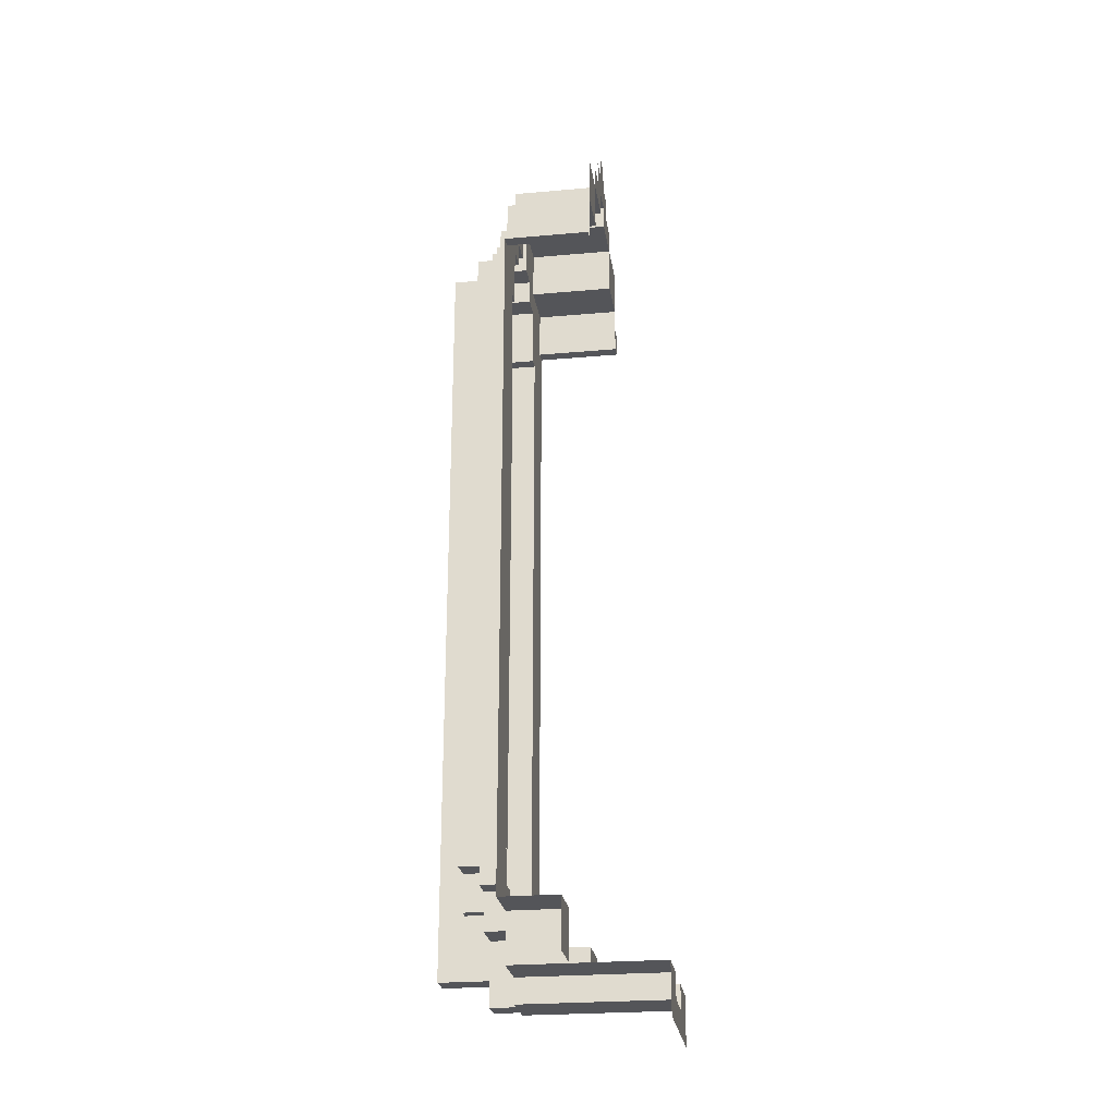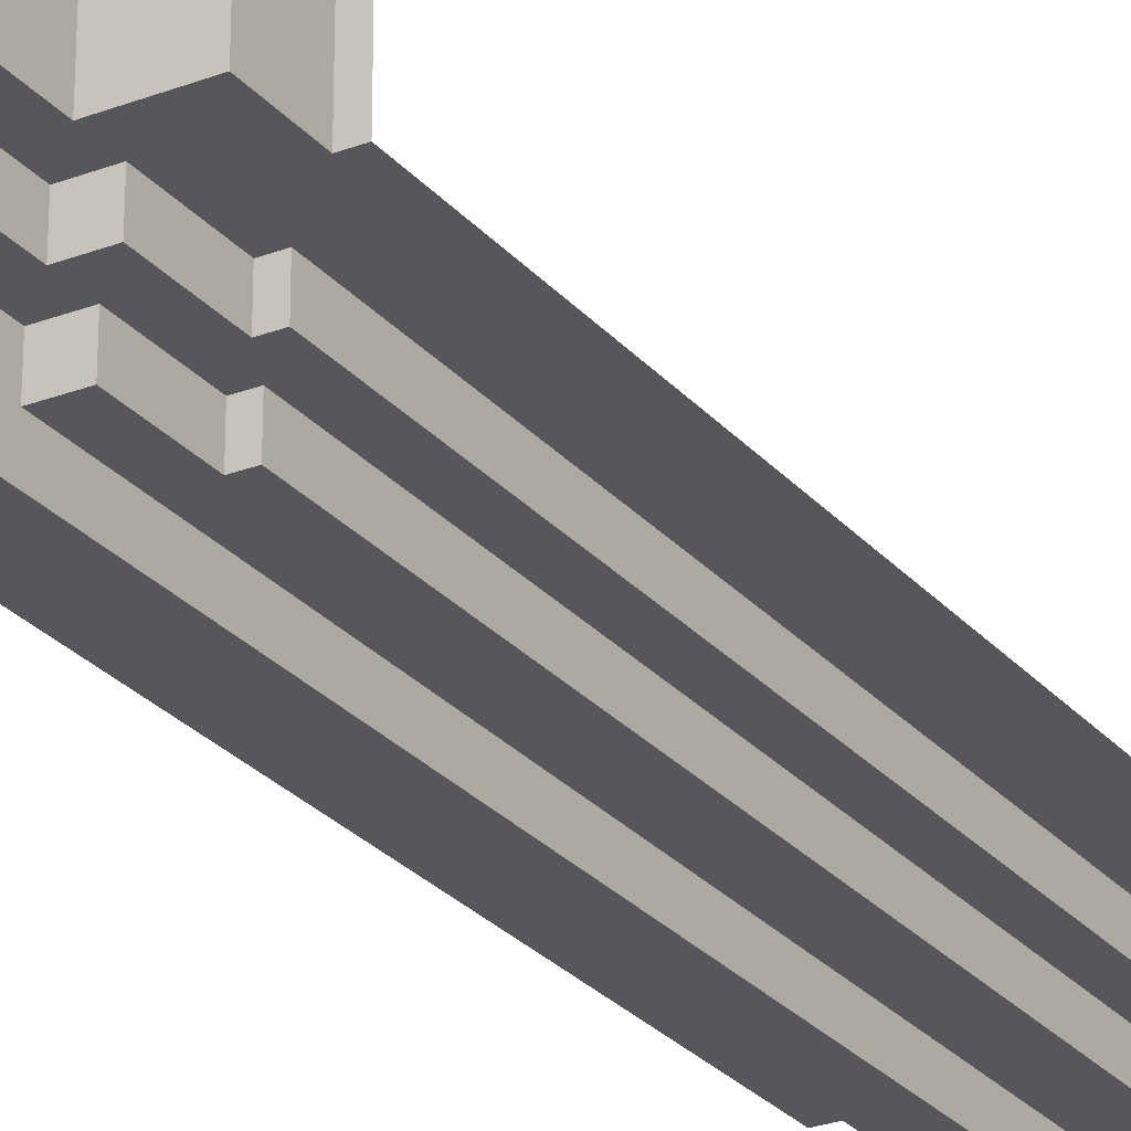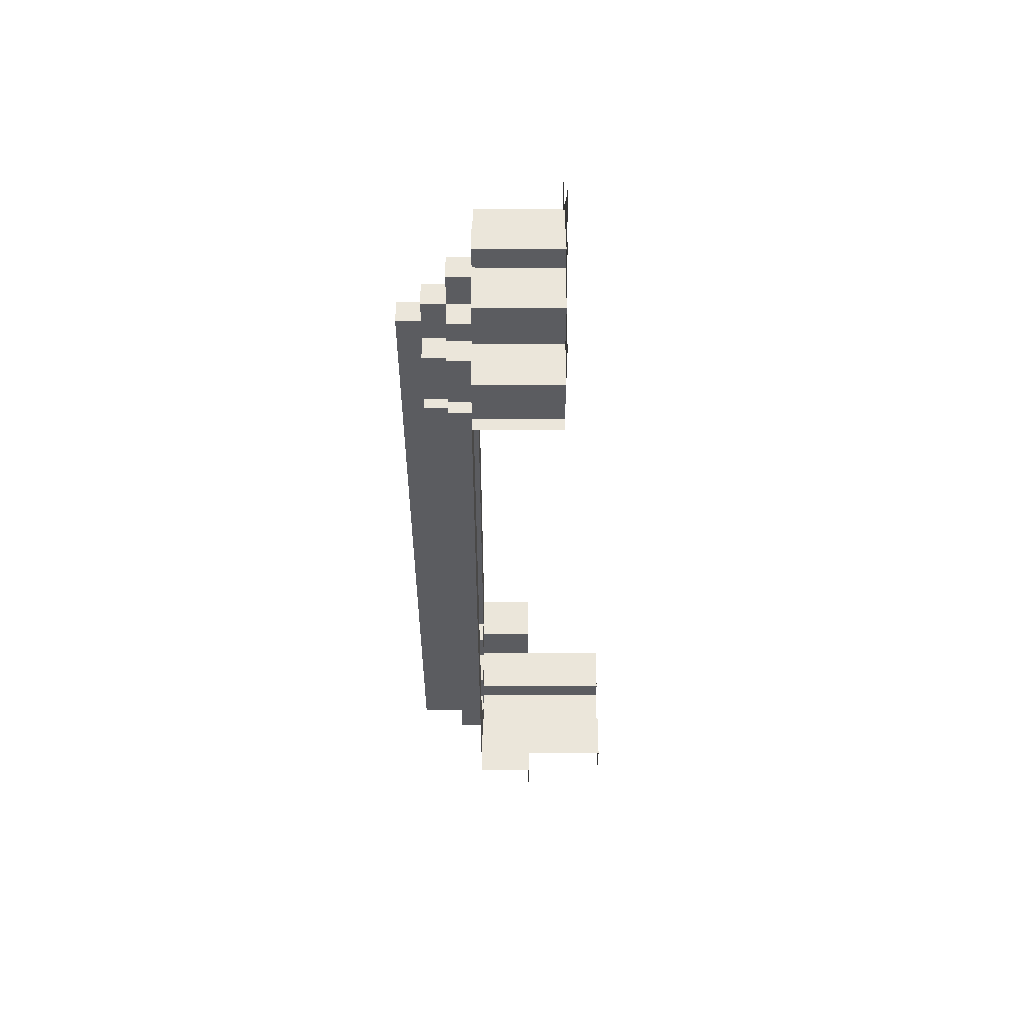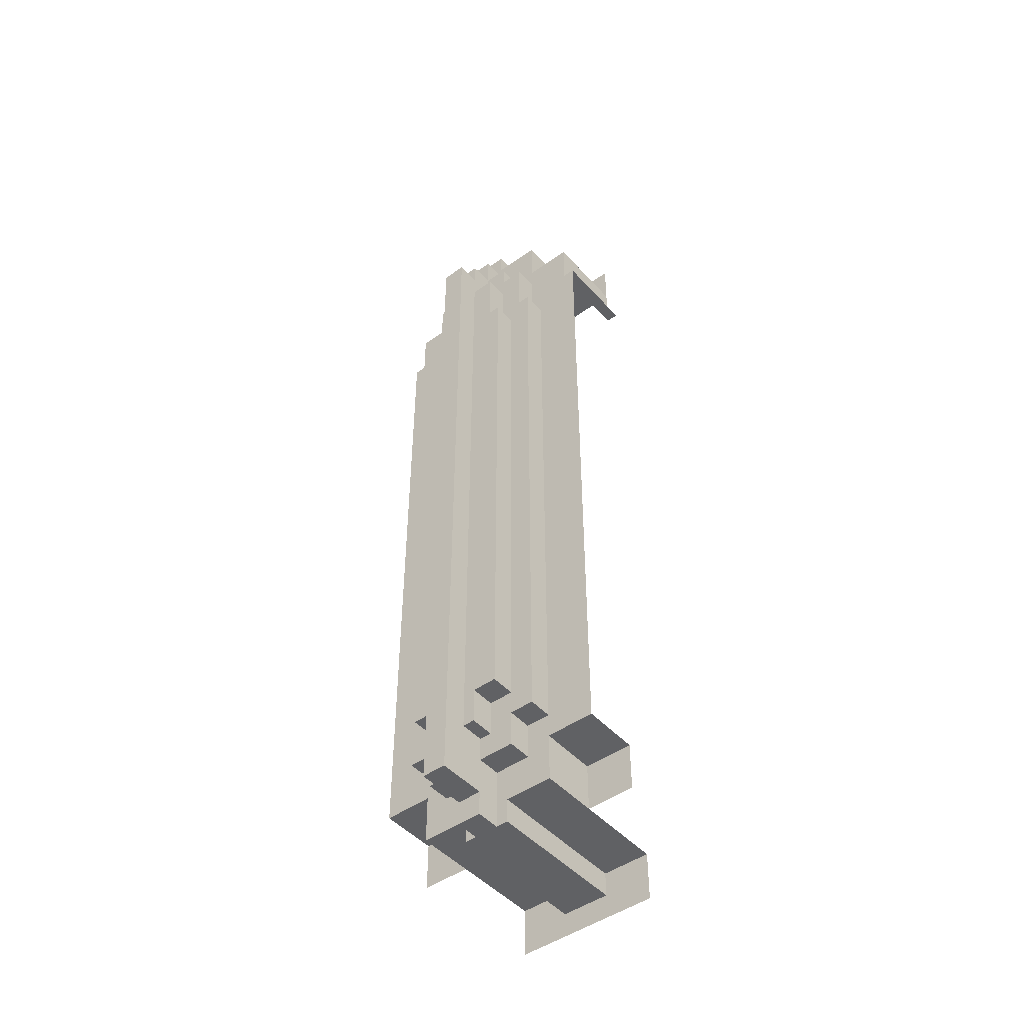
<metadata>
{"format":"obj","ext":"obj","renderer":"f3d","projection":"perspective","resolution":1024,"background":"white","views":[{"elev":-24.7,"azim":98.3,"up":"+Z"},{"elev":-26.4,"azim":30.8,"up":"+Y"},{"elev":54.8,"azim":90.1,"up":"+Z"},{"elev":-46.8,"azim":39.2,"up":"+Z"}]}
</metadata>
<code>
g Ship_red_Low
v -1.505 -2.987 21.89
v -1.505 -3.987 21.89
v -2.505 -2.987 21.89
v -2.505 -3.987 21.89
v 1.995 -2.987 18.39
v 1.995 -3.987 18.39
v 1.495 -2.987 18.39
v 1.495 -3.987 18.39
v 0.495 -4.987 19.89
v -0.505 -4.987 19.89
v 0.495 -3.987 19.89
v -0.505 -3.987 19.89
v -2.005 3.013 -10.01
v -4.005 3.013 -10.01
v -2.005 -2.987 -10.01
v -4.005 -2.987 -10.01
v 0.995 -2.987 -7.01
v 0.995 -3.987 -7.01
v 1.995 -2.987 -7.01
v 1.995 -3.987 -7.01
v -0.005001 -4.987 -6.01
v 0.995 -4.987 -6.01
v -0.005001 -3.987 -6.01
v 0.995 -3.987 -6.01
v -2.005 3.013 -10.01
v -2.005 -2.987 -10.01
v -2.005 3.013 -11.01
v -2.005 -2.987 -11.01
v -3.005 -3.987 -7.01
v -1.505 -3.987 -8.51
v -3.005 -3.987 -8.51
v -2.005 -3.987 -7.51
v -1.505 -3.987 -7.51
v -3.005 -3.987 -6.01
v -2.005 -3.987 -6.01
v -4.005 -3.987 -7.01
v -4.005 -3.987 18.39
v -3.005 -3.987 17.39
v -3.505 -3.987 18.39
v -2.505 -3.987 17.39
v -2.505 -3.987 19.89
v -3.505 -3.987 20.89
v -2.505 -3.987 20.89
v -1.505 -3.987 19.89
v -1.505 -3.987 21.89
v -2.505 -3.987 21.89
v 0.495 -4.987 17.39
v -0.505 -4.987 19.89
v 0.495 -4.987 19.89
v -0.505 -4.987 -7.51
v -0.005001 -4.987 -6.01
v -0.005001 -4.987 -7.51
v 0.995 -4.987 17.39
v 0.995 -4.987 -6.01
v -4.005 -2.987 -7.01
v -4.005 -2.987 18.39
v -4.005 -3.987 -7.01
v -4.005 -3.987 18.39
v -1.505 -3.987 21.89
v -1.505 -2.987 21.89
v -1.505 -3.987 23.39
v -1.505 -2.987 23.39
v 1.495 -2.987 20.89
v 1.495 -2.987 18.39
v 1.495 -3.987 20.89
v 1.495 -3.987 18.39
v -2.005 -3.987 -6.01
v -2.005 -4.987 -6.01
v -2.005 -3.987 -7.51
v -2.005 -4.987 -7.51
v -1.505 -3.987 -10.01
v -0.505 -3.987 -10.01
v -1.505 -3.987 -11.01
v -0.505 -3.987 -11.01
v -0.505 -2.987 23.39
v -0.505 -3.987 23.39
v -1.505 -2.987 23.39
v -1.505 -3.987 23.39
v -2.505 -3.987 17.39
v -2.505 -4.987 17.39
v -3.005 -3.987 17.39
v -3.005 -4.987 17.39
v 0.995 -3.987 17.39
v 0.995 -4.987 17.39
v 0.495 -3.987 17.39
v 0.495 -4.987 17.39
v -0.505 -2.987 -11.01
v -1.505 -3.987 -11.01
v -0.505 -3.987 -11.01
v -1.505 -2.987 -11.01
v -2.005 3.013 -11.01
v -2.005 -2.987 -11.01
v -0.005002 -2.987 -11.01
v -0.005002 3.013 -11.01
v -3.005 -4.987 -6.01
v -2.005 -4.987 -6.01
v -3.005 -3.987 -6.01
v -2.005 -3.987 -6.01
v -0.005002 3.013 -11.01
v -0.005002 -2.987 -11.01
v -0.005001 3.013 -10.01
v -0.005001 -2.987 -10.01
v -0.505 -3.987 21.89
v -1.505 -3.987 21.89
v -0.505 -3.987 23.39
v -1.505 -3.987 23.39
v -0.505 -5.987 20.89
v -0.505 -5.987 -10.01
v -1.505 -5.987 20.89
v -1.505 -5.987 -10.01
v -3.005 -2.987 -8.51
v -3.005 -3.987 -8.51
v -1.505 -2.987 -8.51
v -1.505 -3.987 -8.51
v -3.505 -2.987 18.39
v -3.505 -2.987 20.89
v -3.505 -3.987 18.39
v -3.505 -3.987 20.89
v -0.505 -3.987 -10.01
v -0.505 -2.987 -11.01
v -0.505 -3.987 -11.01
v -0.505 -2.987 -8.51
v -0.505 -3.987 -8.51
v -0.505 -5.987 -10.01
v -0.505 -4.987 -7.51
v -0.505 -3.987 -7.51
v -0.505 -5.987 20.89
v -0.505 -4.987 19.89
v -0.505 -4.987 20.89
v -0.505 -3.987 19.89
v -0.505 -3.987 21.89
v -0.505 -4.987 21.89
v 1.995 -3.987 -7.01
v 1.995 -3.987 18.39
v 1.995 -2.987 -7.01
v 1.995 -2.987 18.39
v -0.005001 -3.987 -7.51
v -0.005001 -4.987 -7.51
v -0.005001 -3.987 -6.01
v -0.005001 -4.987 -6.01
v 1.995 -0.6366 -10.01
v 1.995 -2.987 -8.01
v 1.995 -0.6366 -8.01
v 1.995 -2.987 -10.01
v 1.995 -2.987 -10.01
v 1.995 -0.6366 -10.01
v 1.995 3.013 -10.01
v -1.505 -4.987 20.89
v -1.505 -4.987 21.89
v -0.505 -4.987 20.89
v -0.505 -4.987 21.89
v -3.505 -2.987 18.39
v -3.505 -3.987 18.39
v -4.005 -2.987 18.39
v -4.005 -3.987 18.39
v 0.495 -2.987 21.89
v 0.495 -3.987 21.89
v -0.505 -2.987 21.89
v -0.505 -3.987 21.89
v -1.505 -4.987 19.89
v -2.505 -4.987 19.89
v -1.505 -3.987 19.89
v -2.505 -3.987 19.89
v -0.505 -5.987 20.89
v -1.505 -5.987 20.89
v -0.505 -4.987 20.89
v -1.505 -4.987 20.89
v 1.995 3.013 -10.01
v -0.005001 3.013 -10.01
v 1.995 -2.987 -10.01
v -0.005001 -2.987 -10.01
v -2.005 -3.987 -7.51
v -2.005 -4.987 -7.51
v -1.505 -3.987 -7.51
v -1.505 -4.987 -7.51
v -2.505 -2.987 20.89
v -2.505 -2.987 21.89
v -2.505 -3.987 20.89
v -2.505 -3.987 21.89
v 0.495 -3.987 20.89
v -0.505 -3.987 21.89
v 0.495 -3.987 21.89
v -0.505 -3.987 19.89
v 0.495 -3.987 19.89
v 1.495 -3.987 20.89
v 1.495 -3.987 18.39
v 0.495 -3.987 17.39
v 0.995 -3.987 17.39
v 1.995 -3.987 18.39
v 0.995 -3.987 -6.01
v 1.995 -3.987 -7.01
v 0.995 -3.987 -7.01
v -0.005001 -3.987 -7.51
v -0.005001 -3.987 -6.01
v -0.505 -3.987 -8.51
v 0.995 -3.987 -8.51
v -0.505 -3.987 -7.51
v -2.005 3.013 -10.01
v -4.005 3.013 -12.01
v -4.005 3.013 -10.01
v -2.005 3.013 -11.01
v 1.995 3.013 -12.01
v -0.005002 3.013 -11.01
v -0.005001 3.013 -10.01
v 1.995 3.013 -10.01
v -0.505 -2.987 -8.51
v -0.505 -3.987 -8.51
v 0.995 -2.987 -8.51
v 0.995 -3.987 -8.51
v -3.005 -2.987 -7.01
v -3.005 -3.987 -7.01
v -3.005 -2.987 -8.51
v -3.005 -3.987 -8.51
v -0.505 -2.987 21.89
v -0.505 -3.987 21.89
v -0.505 -2.987 23.39
v -0.505 -3.987 23.39
v -3.005 -3.987 -6.01
v -3.005 -3.987 17.39
v -3.005 -4.987 -6.01
v -3.005 -4.987 17.39
v 0.495 -3.987 19.89
v 0.495 -3.987 17.39
v 0.495 -4.987 19.89
v 0.495 -4.987 17.39
v -6.005 -0.6366 -8.01
v -4.005 -0.6366 -8.01
v -6.005 -0.6366 -10.01
v -4.005 -0.6366 -10.01
v -4.005 -2.987 -10.01
v -4.005 -0.6366 -8.01
v -4.005 -2.987 -8.01
v -4.005 -0.6366 -10.01
v -4.005 -2.987 -10.01
v -4.005 3.013 -10.01
v -4.005 -0.6366 -10.01
v 3.995 -2.987 -8.01
v 3.995 -0.6366 -8.01
v 1.995 -2.987 -8.01
v 1.995 -0.6366 -8.01
v -2.505 -2.987 20.89
v -2.505 -3.987 20.89
v -3.505 -2.987 20.89
v -3.505 -3.987 20.89
v 1.495 -2.987 20.89
v 1.495 -3.987 20.89
v 0.495 -2.987 20.89
v 0.495 -3.987 20.89
v -0.505 -4.987 21.89
v -1.505 -4.987 21.89
v -0.505 -3.987 21.89
v -1.505 -3.987 21.89
v -4.005 -2.987 -7.01
v -4.005 -3.987 -7.01
v -3.005 -2.987 -7.01
v -3.005 -3.987 -7.01
v -0.505 -3.987 -7.51
v -0.505 -4.987 -7.51
v -0.005001 -3.987 -7.51
v -0.005001 -4.987 -7.51
v 0.495 -2.987 20.89
v 0.495 -3.987 20.89
v 0.495 -2.987 21.89
v 0.495 -3.987 21.89
v 3.495 -2.987 19.89
v 1.495 -2.987 21.89
v 3.495 -2.987 21.89
v 1.495 -2.987 20.89
v 1.995 -2.987 18.39
v 1.495 -2.987 18.39
v 3.995 -2.987 19.89
v 3.995 -2.987 -8.01
v 1.995 -2.987 -7.01
v 1.995 -2.987 -8.01
v 0.995 -2.987 -8.51
v 0.995 -2.987 -7.01
v -0.005001 -2.987 -10.01
v 1.995 -2.987 -10.01
v -0.505 -2.987 -8.51
v -0.505 -2.987 -11.01
v -0.005002 -2.987 -11.01
v 0.495 -2.987 21.89
v 0.495 -2.987 20.89
v -0.505 -2.987 23.89
v 1.495 -2.987 23.89
v -0.505 -2.987 23.39
v -0.505 -2.987 21.89
v -1.505 -2.987 23.39
v -1.505 -2.987 23.89
v -1.505 -2.987 24.89
v -0.505 -2.987 24.89
v -3.505 -2.987 21.89
v -3.505 -2.987 23.89
v -2.505 -2.987 21.89
v -1.505 -2.987 21.89
v -3.505 -2.987 20.89
v -2.505 -2.987 20.89
v -5.505 -2.987 19.89
v -5.505 -2.987 21.89
v -4.005 -2.987 18.39
v -3.505 -2.987 18.39
v -6.005 -2.987 19.89
v -6.005 -2.987 -8.01
v -4.005 -2.987 -7.01
v -4.005 -2.987 -8.01
v -3.005 -2.987 -8.51
v -3.005 -2.987 -7.01
v -2.005 -2.987 -10.01
v -4.005 -2.987 -10.01
v -1.505 -2.987 -8.51
v -1.505 -2.987 -11.01
v -2.005 -2.987 -11.01
v -1.505 -4.987 19.89
v -2.505 -4.987 17.39
v -2.505 -4.987 19.89
v -1.505 -4.987 -7.51
v -2.005 -4.987 -6.01
v -2.005 -4.987 -7.51
v -3.005 -4.987 17.39
v -3.005 -4.987 -6.01
v -0.505 -3.987 -10.01
v -1.505 -3.987 -10.01
v -0.505 -5.987 -10.01
v -1.505 -5.987 -10.01
v -1.505 -4.987 20.89
v -1.505 -3.987 21.89
v -1.505 -4.987 21.89
v -1.505 -3.987 19.89
v -1.505 -4.987 19.89
v -1.505 -5.987 20.89
v -1.505 -4.987 -7.51
v -1.505 -5.987 -10.01
v -1.505 -3.987 -8.51
v -1.505 -3.987 -7.51
v -1.505 -3.987 -10.01
v -1.505 -2.987 -8.51
v -1.505 -2.987 -11.01
v -1.505 -3.987 -11.01
v 0.995 -2.987 -8.51
v 0.995 -3.987 -8.51
v 0.995 -2.987 -7.01
v 0.995 -3.987 -7.01
v -2.505 -3.987 17.39
v -2.505 -3.987 19.89
v -2.505 -4.987 17.39
v -2.505 -4.987 19.89
v 0.995 -4.987 -6.01
v 0.995 -4.987 17.39
v 0.995 -3.987 -6.01
v 0.995 -3.987 17.39
v 3.995 -0.6366 -10.01
v 1.995 -0.6366 -10.01
v 3.995 -0.6366 -8.01
v 1.995 -0.6366 -8.01
v -6.005 -2.987 -8.01
v -4.005 -2.987 -8.01
v -6.005 -0.6366 -8.01
v -4.005 -0.6366 -8.01
v -1.505 0.5134 23.89
v -1.505 0.5134 24.89
v -1.505 -2.987 23.89
v -1.505 -2.987 24.89
v -3.505 -2.987 23.89
v -3.505 0.5134 23.89
v -1.505 -2.987 23.89
v -1.505 0.5134 23.89
v -0.505 0.5134 24.89
v -0.505 0.5134 23.89
v -0.505 -2.987 24.89
v -0.505 -2.987 23.89
v -1.505 0.5134 24.89
v -0.505 0.5134 24.89
v -1.505 -2.987 24.89
v -0.505 -2.987 24.89
v -6.005 0.5134 19.89
v -5.505 0.5134 19.89
v -6.005 -2.987 19.89
v -5.505 -2.987 19.89
v 3.495 0.5134 21.89
v 3.495 -2.987 19.89
v 3.495 -2.987 21.89
v 3.495 0.5134 20.89
v 3.495 0.5134 19.89
v -6.005 0.5134 19.89
v -6.005 0.5134 20.89
v -5.505 0.5134 19.89
v -5.505 0.5134 20.89
v 1.495 0.5134 21.89
v 1.495 -2.987 21.89
v 1.495 0.5134 23.89
v 1.495 -2.987 23.89
v -3.505 0.5134 21.89
v -5.505 0.5134 21.89
v -3.505 0.5134 23.89
v -5.505 0.5134 23.89
v -5.505 -2.987 21.89
v -5.505 0.5134 21.89
v -3.505 -2.987 21.89
v -3.505 0.5134 21.89
v -0.505 -2.987 23.89
v -0.505 0.5134 23.89
v 1.495 -2.987 23.89
v 1.495 0.5134 23.89
v -5.505 0.5134 19.89
v -5.505 -2.987 21.89
v -5.505 -2.987 19.89
v -5.505 0.5134 20.89
v -5.505 0.5134 21.89
v -3.505 -2.987 21.89
v -3.505 0.5134 21.89
v -3.505 -2.987 23.89
v -3.505 0.5134 23.89
v 3.495 0.5134 19.89
v 3.995 0.5134 19.89
v 3.495 -2.987 19.89
v 3.995 -2.987 19.89
v 1.495 0.5134 23.89
v 3.495 0.5134 23.89
v 1.495 0.5134 21.89
v 3.495 0.5134 21.89
v 1.495 -2.987 21.89
v 1.495 0.5134 21.89
v 3.495 -2.987 21.89
v 3.495 0.5134 21.89
v 1.495 0.5134 23.89
v 0.495 0.5134 24.89
v 1.495 0.5134 24.89
v -0.505 0.5134 23.89
v -0.505 0.5134 24.89
v 0.495 0.5134 25.89
v -0.505 0.5134 25.89
v -1.505 0.5134 24.89
v -1.505 0.5134 25.89
v -1.505 0.5134 26.89
v -0.505 0.5134 26.89
v -2.505 0.5134 25.89
v -2.505 0.5134 24.89
v -1.505 0.5134 23.89
v -3.505 0.5134 23.89
v -3.505 0.5134 24.89
g Ship_red_Low_0
f 3 2 1
f 2 3 4
f 7 6 5
f 6 7 8
f 11 10 9
f 10 11 12
f 15 14 13
f 14 15 16
f 19 18 17
f 18 19 20
f 23 22 21
f 22 23 24
f 27 26 25
f 26 27 28
f 31 30 29
f 30 32 29
f 33 32 30
f 32 34 29
f 35 34 32
f 29 34 36
f 36 34 37
f 38 37 34
f 39 37 38
f 40 39 38
f 41 39 40
f 42 39 41
f 43 42 41
f 44 43 41
f 45 43 44
f 46 43 45
f 49 48 47
f 48 50 47
f 51 47 50
f 52 51 50
f 53 47 51
f 54 53 51
f 57 56 55
f 56 57 58
f 61 60 59
f 60 61 62
f 65 64 63
f 64 65 66
f 69 68 67
f 68 69 70
f 73 72 71
f 72 73 74
f 77 76 75
f 76 77 78
f 81 80 79
f 80 81 82
f 85 84 83
f 84 85 86
f 89 88 87
f 88 90 87
f 90 91 87
f 92 91 90
f 87 91 93
f 94 93 91
f 97 96 95
f 96 97 98
f 101 100 99
f 100 101 102
f 105 104 103
f 104 105 106
f 109 108 107
f 108 109 110
f 113 112 111
f 112 113 114
f 117 116 115
f 116 117 118
f 121 120 119
f 120 122 119
f 122 123 119
f 119 123 124
f 123 125 124
f 126 125 123
f 125 127 124
f 128 127 125
f 129 127 128
f 130 129 128
f 131 129 130
f 132 129 131
f 135 134 133
f 134 135 136
f 139 138 137
f 138 139 140
f 143 142 141
f 142 144 141
f 147 146 145
f 150 149 148
f 149 150 151
f 154 153 152
f 153 154 155
f 158 157 156
f 157 158 159
f 162 161 160
f 161 162 163
f 166 165 164
f 165 166 167
f 170 169 168
f 169 170 171
f 174 173 172
f 173 174 175
f 178 177 176
f 177 178 179
f 182 181 180
f 181 183 180
f 183 184 180
f 180 184 185
f 185 184 186
f 184 187 186
f 187 188 186
f 186 188 189
f 188 190 189
f 191 189 190
f 192 191 190
f 193 192 190
f 194 193 190
f 195 192 193
f 196 192 195
f 197 195 193
f 200 199 198
f 198 199 201
f 199 202 201
f 203 201 202
f 204 203 202
f 205 204 202
f 208 207 206
f 207 208 209
f 212 211 210
f 211 212 213
f 216 215 214
f 215 216 217
f 220 219 218
f 219 220 221
f 224 223 222
f 223 224 225
f 228 227 226
f 227 228 229
f 232 231 230
f 231 233 230
f 236 235 234
f 239 238 237
f 238 239 240
f 243 242 241
f 242 243 244
f 247 246 245
f 246 247 248
f 251 250 249
f 250 251 252
f 255 254 253
f 254 255 256
f 259 258 257
f 258 259 260
f 263 262 261
f 262 263 264
f 267 266 265
f 265 266 268
f 269 265 268
f 270 269 268
f 271 265 269
f 272 271 269
f 273 272 269
f 274 272 273
f 275 274 273
f 276 275 273
f 277 274 275
f 278 274 277
f 279 277 275
f 280 277 279
f 281 277 280
f 268 266 282
f 283 268 282
f 266 284 282
f 285 284 266
f 282 284 286
f 287 282 286
f 286 284 288
f 284 289 288
f 290 289 284
f 291 290 284
f 289 292 288
f 293 292 289
f 288 292 294
f 295 288 294
f 294 292 296
f 297 294 296
f 292 298 296
f 299 298 292
f 296 298 300
f 301 296 300
f 298 302 300
f 303 300 302
f 304 300 303
f 305 304 303
f 306 304 305
f 307 304 306
f 308 306 305
f 309 308 305
f 310 306 308
f 311 310 308
f 312 311 308
f 315 314 313
f 313 314 316
f 317 316 314
f 318 316 317
f 319 317 314
f 320 317 319
f 323 322 321
f 322 323 324
f 327 326 325
f 326 328 325
f 328 329 325
f 325 329 330
f 329 331 330
f 330 331 332
f 333 332 331
f 334 333 331
f 335 332 333
f 336 335 333
f 337 335 336
f 338 335 337
f 341 340 339
f 340 341 342
f 345 344 343
f 344 345 346
f 349 348 347
f 348 349 350
f 353 352 351
f 352 353 354
f 357 356 355
f 356 357 358
g Ship_red_Low_1
f 361 360 359
f 360 361 362
f 365 364 363
f 364 365 366
f 369 368 367
f 368 369 370
f 373 372 371
f 372 373 374
f 377 376 375
f 376 377 378
f 381 380 379
f 380 382 379
f 383 382 380
f 386 385 384
f 385 386 387
f 390 389 388
f 389 390 391
f 394 393 392
f 393 394 395
f 398 397 396
f 397 398 399
f 402 401 400
f 401 402 403
f 406 405 404
f 404 405 407
f 405 408 407
f 411 410 409
f 410 411 412
f 415 414 413
f 414 415 416
f 419 418 417
f 418 419 420
f 423 422 421
f 422 423 424
f 427 426 425
f 425 426 428
f 429 428 426
f 430 429 426
f 431 429 430
f 432 429 431
f 433 432 431
f 434 433 431
f 435 434 431
f 436 432 433
f 437 432 436
f 438 432 437
f 439 438 437
f 440 439 437

</code>
